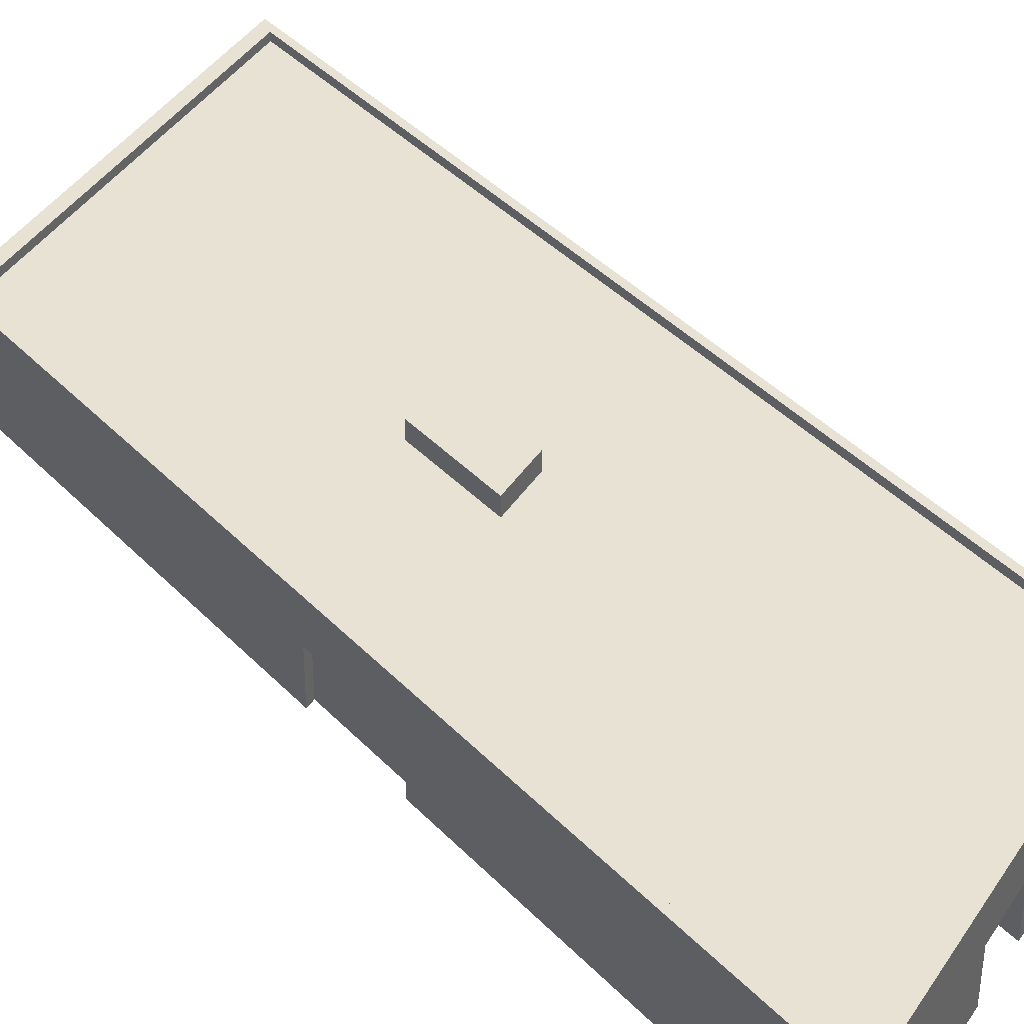
<metadata>
{"format":"obj","ext":"obj","renderer":"f3d","projection":"perspective","resolution":1024,"background":"white","views":[{"elev":40.6,"azim":149.0,"up":"+Y"}]}
</metadata>
<code>
g BuildingObject 6(Clone)
v -0.6939 0.18 0.3845
v 0 0.1967 0
v -0.6939 0.1967 0.3845
v 0 0.1967 0
v -0.6939 0.18 0.3845
v 0 0.18 0
v 0 0.18 0
v -0.2525 0.1967 -1.823
v 0 0.1967 0
v -0.2525 0.1967 -1.823
v 0 0.18 0
v -0.2525 0.18 -1.823
v -0.2525 0.18 -1.823
v -0.9464 0.1967 -1.438
v -0.2525 0.1967 -1.823
v -0.9464 0.1967 -1.438
v -0.2525 0.18 -1.823
v -0.9464 0.18 -1.438
v -0.9464 0.18 -1.438
v -0.6939 0.1967 0.3845
v -0.9464 0.1967 -1.438
v -0.6939 0.1967 0.3845
v -0.9464 0.18 -1.438
v -0.6939 0.18 0.3845
v -0.6939 0.1967 0.3845
v -0.01846 0.1967 -0.0209
v -0.6834 0.1967 0.3475
v -0.01846 0.1967 -0.0209
v -0.6939 0.1967 0.3845
v 0 0.1967 0
v 0 0.1967 0
v -0.2629 0.1967 -1.786
v -0.01846 0.1967 -0.0209
v -0.2629 0.1967 -1.786
v 0 0.1967 0
v -0.2525 0.1967 -1.823
v -0.2525 0.1967 -1.823
v -0.9279 0.1967 -1.417
v -0.2629 0.1967 -1.786
v -0.9279 0.1967 -1.417
v -0.2525 0.1967 -1.823
v -0.9464 0.1967 -1.438
v -0.9464 0.1967 -1.438
v -0.6834 0.1967 0.3475
v -0.9279 0.1967 -1.417
v -0.6834 0.1967 0.3475
v -0.9464 0.1967 -1.438
v -0.6939 0.1967 0.3845
v -0.6834 0.1967 0.3475
v -0.01846 0.18 -0.0209
v -0.6834 0.18 0.3475
v -0.01846 0.18 -0.0209
v -0.6834 0.1967 0.3475
v -0.01846 0.1967 -0.0209
v -0.01846 0.1967 -0.0209
v -0.2629 0.18 -1.786
v -0.01846 0.18 -0.0209
v -0.2629 0.18 -1.786
v -0.01846 0.1967 -0.0209
v -0.2629 0.1967 -1.786
v -0.2629 0.1967 -1.786
v -0.9279 0.18 -1.417
v -0.2629 0.18 -1.786
v -0.9279 0.18 -1.417
v -0.2629 0.1967 -1.786
v -0.9279 0.1967 -1.417
v -0.9279 0.1967 -1.417
v -0.6834 0.18 0.3475
v -0.9279 0.18 -1.417
v -0.6834 0.18 0.3475
v -0.9279 0.1967 -1.417
v -0.6834 0.1967 0.3475
v -0.9279 0.18 -1.417
v -0.6834 0.18 0.3475
v -0.01846 0.18 -0.0209
v -0.01846 0.18 -0.0209
v -0.2629 0.18 -1.786
v -0.9279 0.18 -1.417
v -0.412 0.2164 -0.7928
v -0.3843 0.18 -0.5927
v -0.412 0.18 -0.7928
v -0.3843 0.18 -0.5927
v -0.412 0.2164 -0.7928
v -0.3843 0.2164 -0.5927
v -0.3843 0.18 -0.5927
v -0.4783 0.2164 -0.5405
v -0.4783 0.18 -0.5405
v -0.4783 0.2164 -0.5405
v -0.3843 0.18 -0.5927
v -0.3843 0.2164 -0.5927
v -0.4783 0.18 -0.5405
v -0.5061 0.2164 -0.7407
v -0.5061 0.18 -0.7407
v -0.5061 0.2164 -0.7407
v -0.4783 0.18 -0.5405
v -0.4783 0.2164 -0.5405
v -0.5061 0.2164 -0.7407
v -0.412 0.18 -0.7928
v -0.5061 0.18 -0.7407
v -0.412 0.18 -0.7928
v -0.5061 0.2164 -0.7407
v -0.412 0.2164 -0.7928
v -0.5061 0.2164 -0.7407
v -0.3843 0.2164 -0.5927
v -0.412 0.2164 -0.7928
v -0.3843 0.2164 -0.5927
v -0.5061 0.2164 -0.7407
v -0.4783 0.2164 -0.5405
v -0.8345 0.036 -0.631
v -0.8177 0.108 -0.6404
v -0.8345 0.108 -0.631
v -0.8177 0.108 -0.6404
v -0.8345 0.036 -0.631
v -0.8177 0.036 -0.6404
v -0.8345 0 -0.631
v -0.8177 0.036 -0.6404
v -0.8345 0.036 -0.631
v -0.8177 0.036 -0.6404
v -0.8345 0 -0.631
v -0.8177 0 -0.6404
v -0.8057 0.108 -0.4229
v -0.7888 0.036 -0.4322
v -0.8057 0.036 -0.4229
v -0.7888 0.036 -0.4322
v -0.8057 0.108 -0.4229
v -0.7888 0.108 -0.4322
v -0.8057 0.036 -0.4229
v -0.7888 0 -0.4322
v -0.8057 0 -0.4229
v -0.7888 0 -0.4322
v -0.8057 0.036 -0.4229
v -0.7888 0.036 -0.4322
v -0.8345 0.108 -0.631
v -0.7888 0.108 -0.4322
v -0.8057 0.108 -0.4229
v -0.7888 0.108 -0.4322
v -0.8345 0.108 -0.631
v -0.8177 0.108 -0.6404
v -0.8177 0 -0.6404
v -0.7888 0.108 -0.4322
v -0.8177 0.108 -0.6404
v -0.7888 0.108 -0.4322
v -0.8177 0 -0.6404
v -0.7888 0 -0.4322
v -0.9464 0 -1.438
v -0.8345 0.036 -0.631
v -0.9464 0.036 -1.438
v -0.8345 0.036 -0.631
v -0.9464 0 -1.438
v -0.8345 0 -0.631
v -0.8057 0 -0.4229
v -0.6939 0.036 0.3845
v -0.8057 0.036 -0.4229
v -0.6939 0.036 0.3845
v -0.8057 0 -0.4229
v -0.6939 0 0.3845
v -0.9464 0.036 -1.438
v -0.9337 0.108 -1.347
v -0.9464 0.108 -1.438
v -0.9337 0.108 -1.347
v -0.9464 0.036 -1.438
v -0.9337 0.036 -1.347
v -0.9337 0.036 -1.347
v -0.9049 0.108 -1.139
v -0.9337 0.108 -1.347
v -0.9049 0.108 -1.139
v -0.9337 0.036 -1.347
v -0.9049 0.036 -1.139
v -0.9049 0.036 -1.139
v -0.876 0.108 -0.9306
v -0.9049 0.108 -1.139
v -0.876 0.108 -0.9306
v -0.9049 0.036 -1.139
v -0.876 0.036 -0.9306
v -0.876 0.036 -0.9306
v -0.8472 0.108 -0.7225
v -0.876 0.108 -0.9306
v -0.8472 0.108 -0.7225
v -0.876 0.036 -0.9306
v -0.8472 0.036 -0.7225
v -0.8345 0.108 -0.631
v -0.8472 0.036 -0.7225
v -0.8345 0.036 -0.631
v -0.8472 0.036 -0.7225
v -0.8345 0.108 -0.631
v -0.8472 0.108 -0.7225
v -0.8057 0.036 -0.4229
v -0.793 0.108 -0.3314
v -0.8057 0.108 -0.4229
v -0.793 0.108 -0.3314
v -0.8057 0.036 -0.4229
v -0.793 0.036 -0.3314
v -0.793 0.036 -0.3314
v -0.7642 0.108 -0.1233
v -0.793 0.108 -0.3314
v -0.7642 0.108 -0.1233
v -0.793 0.036 -0.3314
v -0.7642 0.036 -0.1233
v -0.7642 0.036 -0.1233
v -0.7354 0.108 0.08487
v -0.7642 0.108 -0.1233
v -0.7354 0.108 0.08487
v -0.7642 0.036 -0.1233
v -0.7354 0.036 0.08487
v -0.7354 0.036 0.08487
v -0.7065 0.108 0.293
v -0.7354 0.108 0.08487
v -0.7065 0.108 0.293
v -0.7354 0.036 0.08487
v -0.7065 0.036 0.293
v -0.6939 0.108 0.3845
v -0.7065 0.036 0.293
v -0.6939 0.036 0.3845
v -0.7065 0.036 0.293
v -0.6939 0.108 0.3845
v -0.7065 0.108 0.293
v -0.9464 0.108 -1.438
v -0.9354 0.18 -1.36
v -0.9464 0.18 -1.438
v -0.9354 0.18 -1.36
v -0.9464 0.108 -1.438
v -0.9354 0.108 -1.36
v -0.9354 0.108 -1.36
v -0.9066 0.18 -1.151
v -0.9354 0.18 -1.36
v -0.9066 0.18 -1.151
v -0.9354 0.108 -1.36
v -0.9066 0.108 -1.151
v -0.9066 0.108 -1.151
v -0.8778 0.18 -0.9433
v -0.9066 0.18 -1.151
v -0.8778 0.18 -0.9433
v -0.9066 0.108 -1.151
v -0.8778 0.108 -0.9433
v -0.8778 0.108 -0.9433
v -0.8489 0.18 -0.7351
v -0.8778 0.18 -0.9433
v -0.8489 0.18 -0.7351
v -0.8778 0.108 -0.9433
v -0.8489 0.108 -0.7351
v -0.8489 0.108 -0.7351
v -0.8201 0.18 -0.527
v -0.8489 0.18 -0.7351
v -0.8201 0.18 -0.527
v -0.8489 0.108 -0.7351
v -0.8201 0.108 -0.527
v -0.8201 0.108 -0.527
v -0.7913 0.18 -0.3188
v -0.8201 0.18 -0.527
v -0.7913 0.18 -0.3188
v -0.8201 0.108 -0.527
v -0.7913 0.108 -0.3188
v -0.7913 0.108 -0.3188
v -0.7624 0.18 -0.1106
v -0.7913 0.18 -0.3188
v -0.7624 0.18 -0.1106
v -0.7913 0.108 -0.3188
v -0.7624 0.108 -0.1106
v -0.7624 0.108 -0.1106
v -0.7336 0.18 0.09753
v -0.7624 0.18 -0.1106
v -0.7336 0.18 0.09753
v -0.7624 0.108 -0.1106
v -0.7336 0.108 0.09753
v -0.7336 0.108 0.09753
v -0.7048 0.18 0.3057
v -0.7336 0.18 0.09753
v -0.7048 0.18 0.3057
v -0.7336 0.108 0.09753
v -0.7048 0.108 0.3057
v -0.6939 0.18 0.3845
v -0.7048 0.108 0.3057
v -0.6939 0.108 0.3845
v -0.7048 0.108 0.3057
v -0.6939 0.18 0.3845
v -0.7048 0.18 0.3057
v -0.399 0.036 0.2211
v -0.4036 0.108 0.1873
v -0.399 0.108 0.2211
v -0.4036 0.108 0.1873
v -0.399 0.036 0.2211
v -0.4036 0.036 0.1873
v -0.399 0 0.2211
v -0.4036 0.036 0.1873
v -0.399 0.036 0.2211
v -0.4036 0.036 0.1873
v -0.399 0 0.2211
v -0.4036 0 0.1873
v -0.2949 0.108 0.1634
v -0.2996 0.036 0.1297
v -0.2949 0.036 0.1634
v -0.2996 0.036 0.1297
v -0.2949 0.108 0.1634
v -0.2996 0.108 0.1297
v -0.2949 0.036 0.1634
v -0.2996 0 0.1297
v -0.2949 0 0.1634
v -0.2996 0 0.1297
v -0.2949 0.036 0.1634
v -0.2996 0.036 0.1297
v -0.399 0.108 0.2211
v -0.2996 0.108 0.1297
v -0.2949 0.108 0.1634
v -0.2996 0.108 0.1297
v -0.399 0.108 0.2211
v -0.4036 0.108 0.1873
v -0.4036 0 0.1873
v -0.2996 0.108 0.1297
v -0.4036 0.108 0.1873
v -0.2996 0.108 0.1297
v -0.4036 0 0.1873
v -0.2996 0 0.1297
v -0.6939 0 0.3845
v -0.399 0.036 0.2211
v -0.6939 0.036 0.3845
v -0.399 0.036 0.2211
v -0.6939 0 0.3845
v -0.399 0 0.2211
v -0.2949 0 0.1634
v 0 0.036 0
v -0.2949 0.036 0.1634
v 0 0.036 0
v -0.2949 0 0.1634
v 0 0 0
v -0.6939 0.036 0.3845
v -0.6505 0.108 0.3604
v -0.6939 0.108 0.3845
v -0.6505 0.108 0.3604
v -0.6939 0.036 0.3845
v -0.6505 0.036 0.3604
v -0.6505 0.036 0.3604
v -0.5464 0.108 0.3028
v -0.6505 0.108 0.3604
v -0.5464 0.108 0.3028
v -0.6505 0.036 0.3604
v -0.5464 0.036 0.3028
v -0.5464 0.036 0.3028
v -0.4423 0.108 0.2451
v -0.5464 0.108 0.3028
v -0.4423 0.108 0.2451
v -0.5464 0.036 0.3028
v -0.4423 0.036 0.2451
v -0.399 0.108 0.2211
v -0.4423 0.036 0.2451
v -0.399 0.036 0.2211
v -0.4423 0.036 0.2451
v -0.399 0.108 0.2211
v -0.4423 0.108 0.2451
v -0.2949 0.036 0.1634
v -0.2515 0.108 0.1394
v -0.2949 0.108 0.1634
v -0.2515 0.108 0.1394
v -0.2949 0.036 0.1634
v -0.2515 0.036 0.1394
v -0.2515 0.036 0.1394
v -0.1474 0.108 0.0817
v -0.2515 0.108 0.1394
v -0.1474 0.108 0.0817
v -0.2515 0.036 0.1394
v -0.1474 0.036 0.0817
v -0.1474 0.036 0.0817
v -0.04337 0.108 0.02403
v -0.1474 0.108 0.0817
v -0.04337 0.108 0.02403
v -0.1474 0.036 0.0817
v -0.04337 0.036 0.02403
v 0 0.108 0
v -0.04337 0.036 0.02403
v 0 0.036 0
v -0.04337 0.036 0.02403
v 0 0.108 0
v -0.04337 0.108 0.02403
v -0.6939 0.108 0.3845
v -0.6592 0.18 0.3652
v -0.6939 0.18 0.3845
v -0.6592 0.18 0.3652
v -0.6939 0.108 0.3845
v -0.6592 0.108 0.3652
v -0.6592 0.108 0.3652
v -0.5551 0.18 0.3076
v -0.6592 0.18 0.3652
v -0.5551 0.18 0.3076
v -0.6592 0.108 0.3652
v -0.5551 0.108 0.3076
v -0.5551 0.108 0.3076
v -0.451 0.18 0.2499
v -0.5551 0.18 0.3076
v -0.451 0.18 0.2499
v -0.5551 0.108 0.3076
v -0.451 0.108 0.2499
v -0.451 0.108 0.2499
v -0.3469 0.18 0.1922
v -0.451 0.18 0.2499
v -0.3469 0.18 0.1922
v -0.451 0.108 0.2499
v -0.3469 0.108 0.1922
v -0.3469 0.108 0.1922
v -0.2429 0.18 0.1346
v -0.3469 0.18 0.1922
v -0.2429 0.18 0.1346
v -0.3469 0.108 0.1922
v -0.2429 0.108 0.1346
v -0.2429 0.108 0.1346
v -0.1388 0.18 0.07689
v -0.2429 0.18 0.1346
v -0.1388 0.18 0.07689
v -0.2429 0.108 0.1346
v -0.1388 0.108 0.07689
v -0.1388 0.108 0.07689
v -0.03469 0.18 0.01922
v -0.1388 0.18 0.07689
v -0.03469 0.18 0.01922
v -0.1388 0.108 0.07689
v -0.03469 0.108 0.01922
v 0 0.18 0
v -0.03469 0.108 0.01922
v 0 0.108 0
v -0.03469 0.108 0.01922
v 0 0.18 0
v -0.03469 0.18 0.01922
v -0.1118 0.036 -0.8073
v -0.1287 0.108 -0.798
v -0.1118 0.108 -0.8073
v -0.1287 0.108 -0.798
v -0.1118 0.036 -0.8073
v -0.1287 0.036 -0.798
v -0.1118 0 -0.8073
v -0.1287 0.036 -0.798
v -0.1118 0.036 -0.8073
v -0.1287 0.036 -0.798
v -0.1118 0 -0.8073
v -0.1287 0 -0.798
v -0.1407 0.108 -1.015
v -0.1575 0.036 -1.006
v -0.1407 0.036 -1.015
v -0.1575 0.036 -1.006
v -0.1407 0.108 -1.015
v -0.1575 0.108 -1.006
v -0.1407 0.036 -1.015
v -0.1575 0 -1.006
v -0.1407 0 -1.015
v -0.1575 0 -1.006
v -0.1407 0.036 -1.015
v -0.1575 0.036 -1.006
v -0.1118 0.108 -0.8073
v -0.1575 0.108 -1.006
v -0.1407 0.108 -1.015
v -0.1575 0.108 -1.006
v -0.1118 0.108 -0.8073
v -0.1287 0.108 -0.798
v -0.1287 0 -0.798
v -0.1575 0.108 -1.006
v -0.1287 0.108 -0.798
v -0.1575 0.108 -1.006
v -0.1287 0 -0.798
v -0.1575 0 -1.006
v 0 0 0
v -0.1118 0.036 -0.8073
v 0 0.036 0
v -0.1118 0.036 -0.8073
v 0 0 0
v -0.1118 0 -0.8073
v -0.1407 0 -1.015
v -0.2525 0.036 -1.823
v -0.1407 0.036 -1.015
v -0.2525 0.036 -1.823
v -0.1407 0 -1.015
v -0.2525 0 -1.823
v 0 0.036 0
v -0.01266 0.108 -0.09142
v 0 0.108 0
v -0.01266 0.108 -0.09142
v 0 0.036 0
v -0.01266 0.036 -0.09142
v -0.01266 0.036 -0.09142
v -0.0415 0.108 -0.2996
v -0.01266 0.108 -0.09142
v -0.0415 0.108 -0.2996
v -0.01266 0.036 -0.09142
v -0.0415 0.036 -0.2996
v -0.0415 0.036 -0.2996
v -0.07033 0.108 -0.5077
v -0.0415 0.108 -0.2996
v -0.07033 0.108 -0.5077
v -0.0415 0.036 -0.2996
v -0.07033 0.036 -0.5077
v -0.07033 0.036 -0.5077
v -0.09917 0.108 -0.7159
v -0.07033 0.108 -0.5077
v -0.09917 0.108 -0.7159
v -0.07033 0.036 -0.5077
v -0.09917 0.036 -0.7159
v -0.1118 0.108 -0.8073
v -0.09916 0.036 -0.7159
v -0.1118 0.036 -0.8073
v -0.09916 0.036 -0.7159
v -0.1118 0.108 -0.8073
v -0.09916 0.108 -0.7159
v -0.1407 0.036 -1.015
v -0.1533 0.108 -1.107
v -0.1407 0.108 -1.015
v -0.1533 0.108 -1.107
v -0.1407 0.036 -1.015
v -0.1533 0.036 -1.107
v -0.1533 0.036 -1.107
v -0.1822 0.108 -1.315
v -0.1533 0.108 -1.107
v -0.1822 0.108 -1.315
v -0.1533 0.036 -1.107
v -0.1822 0.036 -1.315
v -0.1822 0.036 -1.315
v -0.211 0.108 -1.523
v -0.1822 0.108 -1.315
v -0.211 0.108 -1.523
v -0.1822 0.036 -1.315
v -0.211 0.036 -1.523
v -0.211 0.036 -1.523
v -0.2398 0.108 -1.731
v -0.211 0.108 -1.523
v -0.2398 0.108 -1.731
v -0.211 0.036 -1.523
v -0.2398 0.036 -1.731
v -0.2525 0.108 -1.823
v -0.2398 0.036 -1.731
v -0.2525 0.036 -1.823
v -0.2398 0.036 -1.731
v -0.2525 0.108 -1.823
v -0.2398 0.108 -1.731
v 0 0.108 0
v -0.01091 0.18 -0.07877
v 0 0.18 0
v -0.01091 0.18 -0.07877
v 0 0.108 0
v -0.01091 0.108 -0.07877
v -0.01091 0.108 -0.07877
v -0.03975 0.18 -0.2869
v -0.01091 0.18 -0.07877
v -0.03975 0.18 -0.2869
v -0.01091 0.108 -0.07877
v -0.03975 0.108 -0.2869
v -0.03975 0.108 -0.2869
v -0.06858 0.18 -0.4951
v -0.03975 0.18 -0.2869
v -0.06858 0.18 -0.4951
v -0.03975 0.108 -0.2869
v -0.06858 0.108 -0.4951
v -0.06858 0.108 -0.4951
v -0.09741 0.18 -0.7032
v -0.06858 0.18 -0.4951
v -0.09741 0.18 -0.7032
v -0.06858 0.108 -0.4951
v -0.09741 0.108 -0.7032
v -0.09741 0.108 -0.7032
v -0.1262 0.18 -0.9114
v -0.09741 0.18 -0.7032
v -0.1262 0.18 -0.9114
v -0.09741 0.108 -0.7032
v -0.1262 0.108 -0.9114
v -0.1262 0.108 -0.9114
v -0.1551 0.18 -1.12
v -0.1262 0.18 -0.9114
v -0.1551 0.18 -1.12
v -0.1262 0.108 -0.9114
v -0.1551 0.108 -1.12
v -0.1551 0.108 -1.12
v -0.1839 0.18 -1.328
v -0.1551 0.18 -1.12
v -0.1839 0.18 -1.328
v -0.1551 0.108 -1.12
v -0.1839 0.108 -1.328
v -0.1839 0.108 -1.328
v -0.2128 0.18 -1.536
v -0.1839 0.18 -1.328
v -0.2128 0.18 -1.536
v -0.1839 0.108 -1.328
v -0.2128 0.108 -1.536
v -0.2128 0.108 -1.536
v -0.2416 0.18 -1.744
v -0.2128 0.18 -1.536
v -0.2416 0.18 -1.744
v -0.2128 0.108 -1.536
v -0.2416 0.108 -1.744
v -0.2525 0.18 -1.823
v -0.2416 0.108 -1.744
v -0.2525 0.108 -1.823
v -0.2416 0.108 -1.744
v -0.2525 0.18 -1.823
v -0.2416 0.18 -1.744
v -0.5474 0.036 -1.659
v -0.5427 0.108 -1.626
v -0.5474 0.108 -1.659
v -0.5427 0.108 -1.626
v -0.5474 0.036 -1.659
v -0.5427 0.036 -1.626
v -0.5474 0 -1.659
v -0.5427 0.036 -1.626
v -0.5474 0.036 -1.659
v -0.5427 0.036 -1.626
v -0.5474 0 -1.659
v -0.5427 0 -1.626
v -0.6515 0.108 -1.602
v -0.6468 0.036 -1.568
v -0.6515 0.036 -1.602
v -0.6468 0.036 -1.568
v -0.6515 0.108 -1.602
v -0.6468 0.108 -1.568
v -0.6515 0.036 -1.602
v -0.6468 0 -1.568
v -0.6515 0 -1.602
v -0.6468 0 -1.568
v -0.6515 0.036 -1.602
v -0.6468 0.036 -1.568
v -0.5474 0.108 -1.659
v -0.6468 0.108 -1.568
v -0.6515 0.108 -1.602
v -0.6468 0.108 -1.568
v -0.5474 0.108 -1.659
v -0.5427 0.108 -1.626
v -0.5427 0 -1.626
v -0.6468 0.108 -1.568
v -0.5427 0.108 -1.626
v -0.6468 0.108 -1.568
v -0.5427 0 -1.626
v -0.6468 0 -1.568
v -0.2525 0 -1.823
v -0.5474 0.036 -1.659
v -0.2525 0.036 -1.823
v -0.5474 0.036 -1.659
v -0.2525 0 -1.823
v -0.5474 0 -1.659
v -0.6515 0 -1.602
v -0.9464 0.036 -1.438
v -0.6515 0.036 -1.602
v -0.9464 0.036 -1.438
v -0.6515 0 -1.602
v -0.9464 0 -1.438
v -0.2525 0.036 -1.823
v -0.2959 0.108 -1.799
v -0.2525 0.108 -1.823
v -0.2959 0.108 -1.799
v -0.2525 0.036 -1.823
v -0.2959 0.036 -1.799
v -0.2959 0.036 -1.799
v -0.3999 0.108 -1.741
v -0.2959 0.108 -1.799
v -0.3999 0.108 -1.741
v -0.2959 0.036 -1.799
v -0.3999 0.036 -1.741
v -0.3999 0.036 -1.741
v -0.504 0.108 -1.683
v -0.3999 0.108 -1.741
v -0.504 0.108 -1.683
v -0.3999 0.036 -1.741
v -0.504 0.036 -1.683
v -0.5474 0.108 -1.659
v -0.504 0.036 -1.683
v -0.5474 0.036 -1.659
v -0.504 0.036 -1.683
v -0.5474 0.108 -1.659
v -0.504 0.108 -1.683
v -0.6515 0.036 -1.602
v -0.6948 0.108 -1.578
v -0.6515 0.108 -1.602
v -0.6948 0.108 -1.578
v -0.6515 0.036 -1.602
v -0.6948 0.036 -1.578
v -0.6948 0.036 -1.578
v -0.7989 0.108 -1.52
v -0.6948 0.108 -1.578
v -0.7989 0.108 -1.52
v -0.6948 0.036 -1.578
v -0.7989 0.036 -1.52
v -0.7989 0.036 -1.52
v -0.903 0.108 -1.462
v -0.7989 0.108 -1.52
v -0.903 0.108 -1.462
v -0.7989 0.036 -1.52
v -0.903 0.036 -1.462
v -0.9464 0.108 -1.438
v -0.903 0.036 -1.462
v -0.9464 0.036 -1.438
v -0.903 0.036 -1.462
v -0.9464 0.108 -1.438
v -0.903 0.108 -1.462
v -0.2525 0.108 -1.823
v -0.2872 0.18 -1.804
v -0.2525 0.18 -1.823
v -0.2872 0.18 -1.804
v -0.2525 0.108 -1.823
v -0.2872 0.108 -1.804
v -0.2872 0.108 -1.804
v -0.3913 0.18 -1.746
v -0.2872 0.18 -1.804
v -0.3913 0.18 -1.746
v -0.2872 0.108 -1.804
v -0.3913 0.108 -1.746
v -0.3913 0.108 -1.746
v -0.4953 0.18 -1.688
v -0.3913 0.18 -1.746
v -0.4953 0.18 -1.688
v -0.3913 0.108 -1.746
v -0.4953 0.108 -1.688
v -0.4953 0.108 -1.688
v -0.5994 0.18 -1.631
v -0.4953 0.18 -1.688
v -0.5994 0.18 -1.631
v -0.4953 0.108 -1.688
v -0.5994 0.108 -1.631
v -0.5994 0.108 -1.631
v -0.7035 0.18 -1.573
v -0.5994 0.18 -1.631
v -0.7035 0.18 -1.573
v -0.5994 0.108 -1.631
v -0.7035 0.108 -1.573
v -0.7035 0.108 -1.573
v -0.8076 0.18 -1.515
v -0.7035 0.18 -1.573
v -0.8076 0.18 -1.515
v -0.7035 0.108 -1.573
v -0.8076 0.108 -1.515
v -0.8076 0.108 -1.515
v -0.9117 0.18 -1.458
v -0.8076 0.18 -1.515
v -0.9117 0.18 -1.458
v -0.8076 0.108 -1.515
v -0.9117 0.108 -1.458
v -0.9464 0.18 -1.438
v -0.9117 0.108 -1.458
v -0.9464 0.108 -1.438
v -0.9117 0.108 -1.458
v -0.9464 0.18 -1.438
v -0.9117 0.18 -1.458
f 1 2 3
f 4 5 6
f 7 8 9
f 10 11 12
f 13 14 15
f 16 17 18
f 19 20 21
f 22 23 24
f 25 26 27
f 28 29 30
f 31 32 33
f 34 35 36
f 37 38 39
f 40 41 42
f 43 44 45
f 46 47 48
f 49 50 51
f 52 53 54
f 55 56 57
f 58 59 60
f 61 62 63
f 64 65 66
f 67 68 69
f 70 71 72
f 73 74 75
f 76 77 78
f 79 80 81
f 82 83 84
f 85 86 87
f 88 89 90
f 91 92 93
f 94 95 96
f 97 98 99
f 100 101 102
f 103 104 105
f 106 107 108
f 109 110 111
f 112 113 114
f 121 122 123
f 124 125 126
f 133 134 135
f 136 137 138
f 157 158 159
f 160 161 162
f 181 182 183
f 184 185 186
f 187 188 189
f 190 191 192
f 211 212 213
f 214 215 216
f 217 218 219
f 220 221 222
f 271 272 273
f 274 275 276
f 277 278 279
f 280 281 282
f 289 290 291
f 292 293 294
f 301 302 303
f 304 305 306
f 325 326 327
f 328 329 330
f 343 344 345
f 346 347 348
f 349 350 351
f 352 353 354
f 367 368 369
f 370 371 372
f 373 374 375
f 376 377 378
f 415 416 417
f 418 419 420
f 421 422 423
f 424 425 426
f 433 434 435
f 436 437 438
f 445 446 447
f 448 449 450
f 469 470 471
f 472 473 474
f 493 494 495
f 496 497 498
f 499 500 501
f 502 503 504
f 523 524 525
f 526 527 528
f 529 530 531
f 532 533 534
f 583 584 585
f 586 587 588
f 589 590 591
f 592 593 594
f 601 602 603
f 604 605 606
f 613 614 615
f 616 617 618
f 637 638 639
f 640 641 642
f 655 656 657
f 658 659 660
f 661 662 663
f 664 665 666
f 679 680 681
f 682 683 684
f 685 686 687
f 688 689 690
f 727 728 729
f 730 731 732
f 115 116 117
f 118 119 120
f 127 128 129
f 130 131 132
f 145 146 147
f 148 149 150
f 151 152 153
f 154 155 156
f 283 284 285
f 286 287 288
f 295 296 297
f 298 299 300
f 313 314 315
f 316 317 318
f 319 320 321
f 322 323 324
f 427 428 429
f 430 431 432
f 439 440 441
f 442 443 444
f 457 458 459
f 460 461 462
f 463 464 465
f 466 467 468
f 595 596 597
f 598 599 600
f 607 608 609
f 610 611 612
f 625 626 627
f 628 629 630
f 631 632 633
f 634 635 636
f 139 140 141
f 142 143 144
f 307 308 309
f 310 311 312
f 451 452 453
f 454 455 456
f 619 620 621
f 622 623 624
f 247 248 249
f 250 251 252
f 253 254 255
f 256 257 258
f 259 260 261
f 262 263 264
f 331 332 333
f 334 335 336
f 361 362 363
f 364 365 366
f 409 410 411
f 412 413 414
f 505 506 507
f 508 509 510
f 565 566 567
f 568 569 570
f 571 572 573
f 574 575 576
f 577 578 579
f 580 581 582
f 649 650 651
f 652 653 654
f 691 692 693
f 694 695 696
f 703 704 705
f 706 707 708
f 163 164 165
f 166 167 168
f 223 224 225
f 226 227 228
f 337 338 339
f 340 341 342
f 355 356 357
f 358 359 360
f 391 392 393
f 394 395 396
f 403 404 405
f 406 407 408
f 475 476 477
f 478 479 480
f 511 512 513
f 514 515 516
f 517 518 519
f 520 521 522
f 541 542 543
f 544 545 546
f 547 548 549
f 550 551 552
f 559 560 561
f 562 563 564
f 667 668 669
f 670 671 672
f 673 674 675
f 676 677 678
f 709 710 711
f 712 713 714
f 721 722 723
f 724 725 726
f 169 170 171
f 172 173 174
f 175 176 177
f 178 179 180
f 193 194 195
f 196 197 198
f 199 200 201
f 202 203 204
f 205 206 207
f 208 209 210
f 229 230 231
f 232 233 234
f 235 236 237
f 238 239 240
f 241 242 243
f 244 245 246
f 265 266 267
f 268 269 270
f 379 380 381
f 382 383 384
f 385 386 387
f 388 389 390
f 397 398 399
f 400 401 402
f 481 482 483
f 484 485 486
f 487 488 489
f 490 491 492
f 535 536 537
f 538 539 540
f 553 554 555
f 556 557 558
f 643 644 645
f 646 647 648
f 697 698 699
f 700 701 702
f 715 716 717
f 718 719 720

</code>
